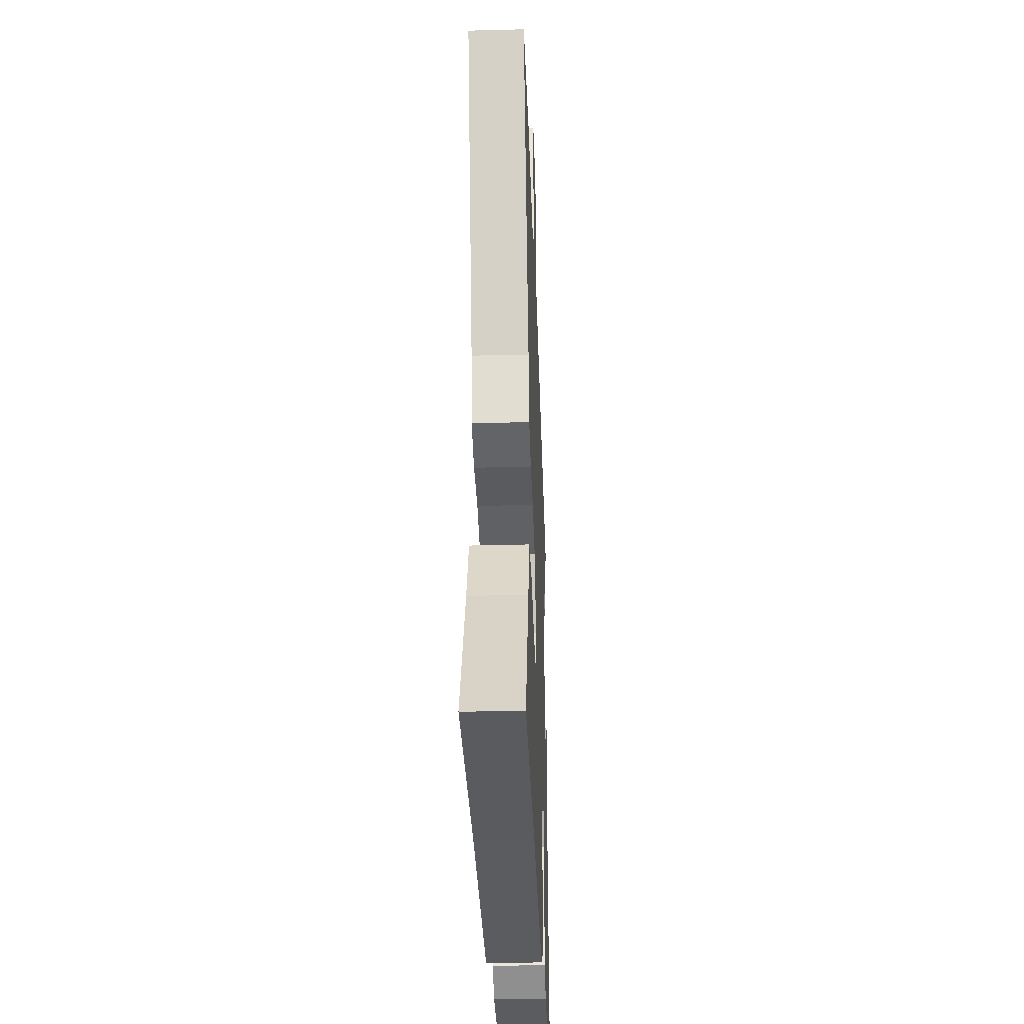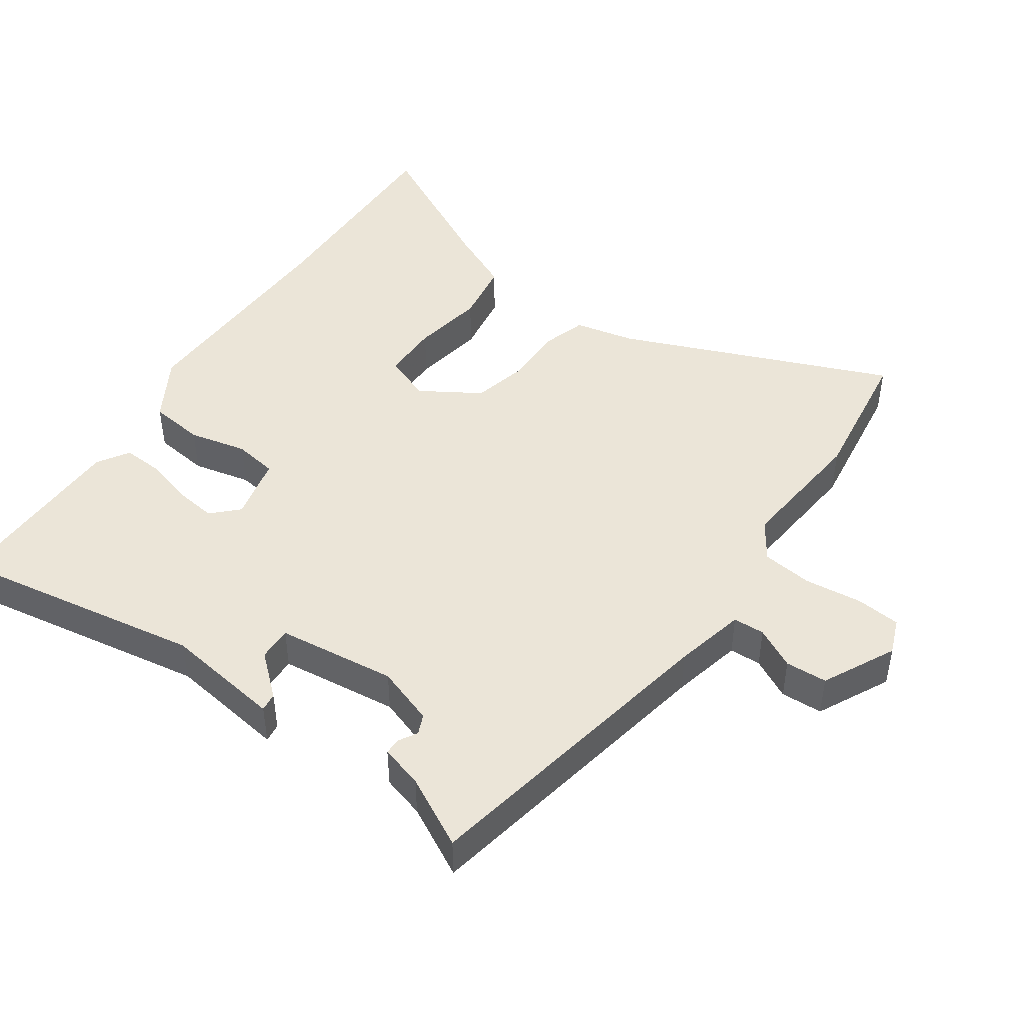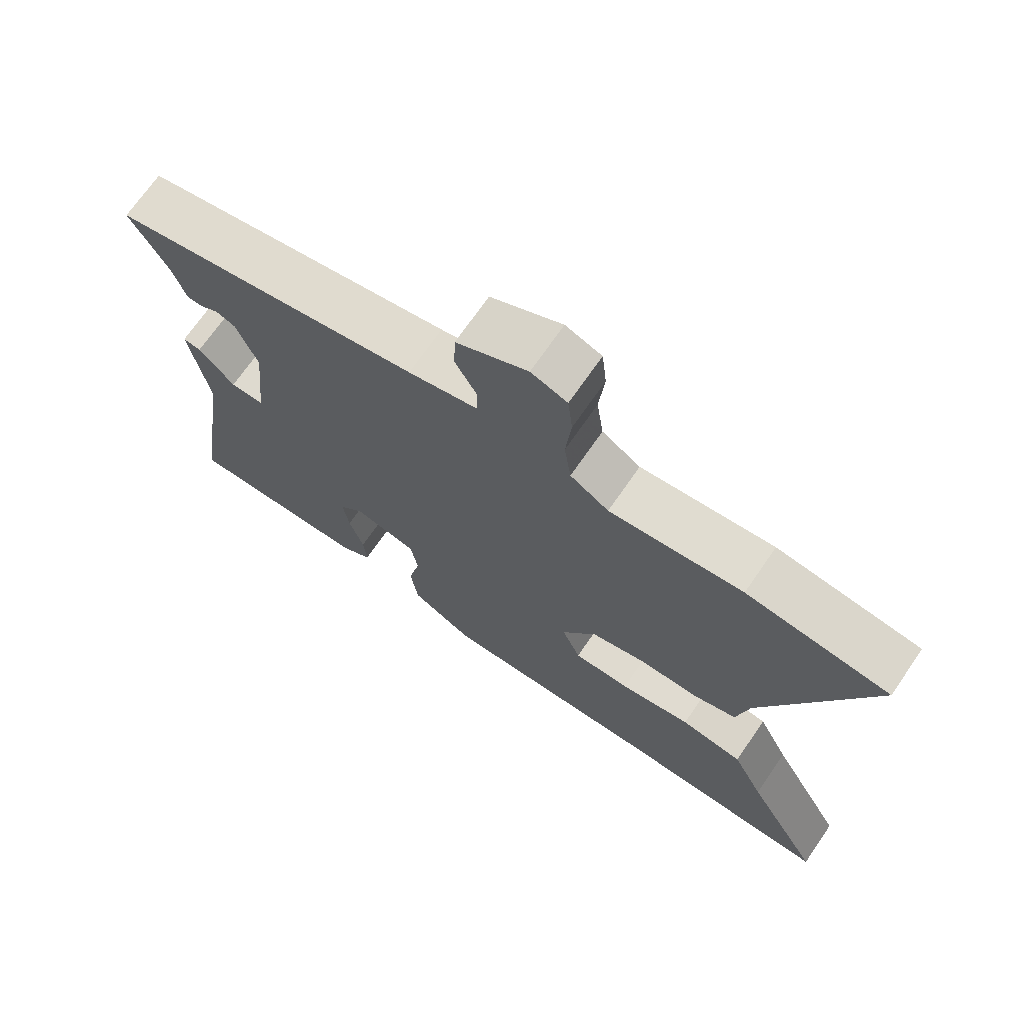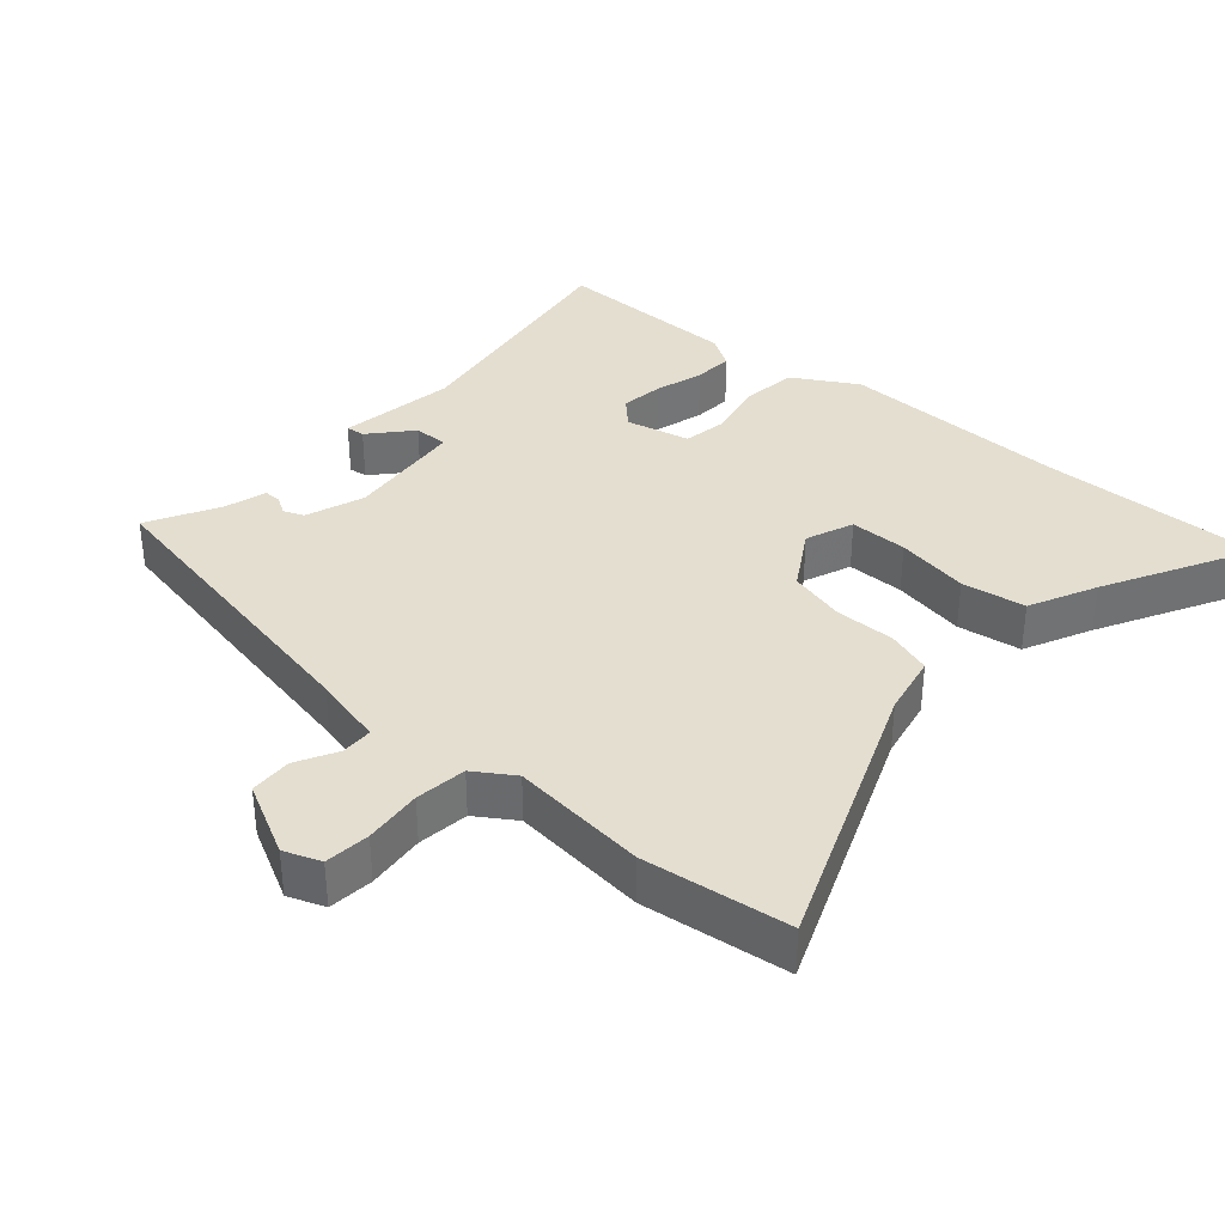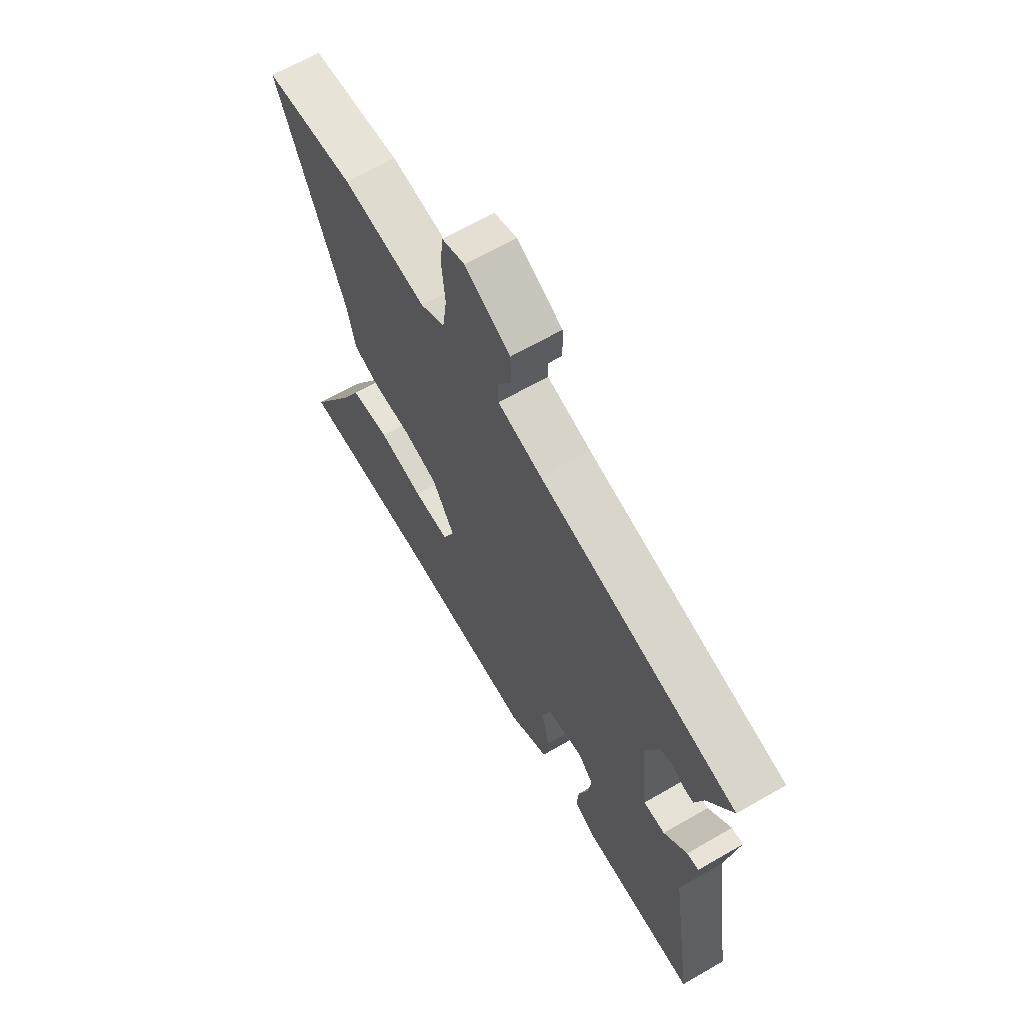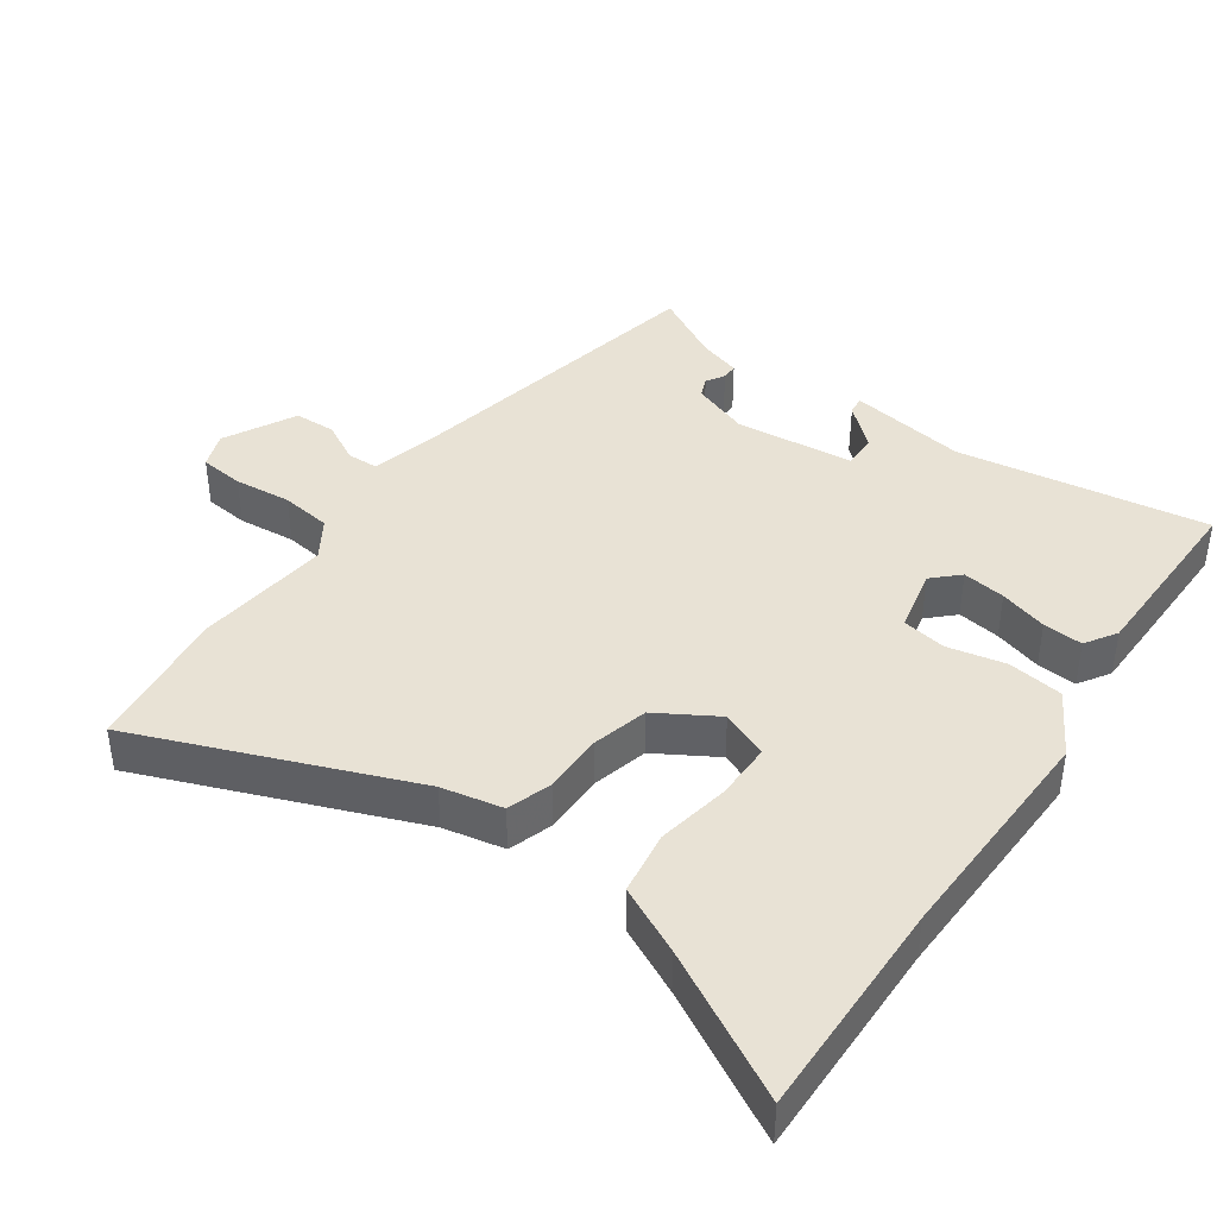
<metadata>
{"format":"obj","ext":"obj","renderer":"f3d","projection":"perspective","resolution":1024,"background":"white","views":[{"elev":-33.3,"azim":92.0,"up":"+Z"},{"elev":45.7,"azim":-55.9,"up":"+Y"},{"elev":70.6,"azim":34.6,"up":"+Z"},{"elev":35.9,"azim":41.0,"up":"+Y"},{"elev":65.7,"azim":-120.1,"up":"+Z"},{"elev":40.7,"azim":125.2,"up":"+Y"}]}
</metadata>
<code>
v 0.662 0.07 -0.503
v 0.342 0.07 -0.497
v 0.006 0.07 -0.506
v -0.087 0.07 -0.452
v -0.098 0.07 -0.371
v -0.08 0.07 -0.286
v -0.091 0.07 -0.222
v -0.185 0.07 -0.201
v -0.221 0.07 -0.238
v -0.212 0.07 -0.301
v -0.191 0.07 -0.371
v -0.187 0.07 -0.429
v -0.233 0.07 -0.458
v -0.506 0.07 -0.462
v -0.45 0.07 -0.096
v -0.477 0.07 0.076
v -0.45 0.07 0.073
v -0.397 0.07 0.014
v -0.347 0.07 0.013
v -0.329 0.07 0.187
v -0.36 0.07 0.272
v -0.389 0.07 0.284
v -0.416 0.07 0.268
v -0.44 0.07 0.268
v -0.459 0.07 0.33
v -0.515 0.07 0.432
v -0.057 0.07 0.522
v 0.046 0.07 0.547
v 0.047 0.07 0.593
v 0.015 0.07 0.652
v 0.017 0.07 0.713
v 0.122 0.07 0.767
v 0.175 0.07 0.747
v 0.182 0.07 0.682
v 0.174 0.07 0.598
v 0.184 0.07 0.524
v 0.241 0.07 0.487
v 0.438 0.07 0.508
v 0.65 0.07 0.481
v 0.494 0.07 0.085
v 0.476 0.07 -0.004
v 0.411 0.07 -0.025
v 0.324 0.07 -0.024
v 0.242 0.07 -0.045
v 0.19 0.07 -0.132
v 0.218 0.07 -0.201
v 0.302 0.07 -0.201
v 0.408 0.07 -0.182
v 0.501 0.07 -0.196
v 0.548 0.07 -0.293
v 0.662 0 -0.503
v 0.342 0 -0.497
v 0.006 0 -0.506
v -0.087 0 -0.452
v -0.098 0 -0.371
v -0.08 0 -0.286
v -0.091 0 -0.222
v -0.185 0 -0.201
v -0.221 0 -0.238
v -0.212 0 -0.301
v -0.191 0 -0.371
v -0.187 0 -0.429
v -0.233 0 -0.458
v -0.506 0 -0.462
v -0.45 0 -0.096
v -0.477 0 0.076
v -0.45 0 0.073
v -0.397 0 0.014
v -0.347 0 0.013
v -0.329 0 0.187
v -0.36 0 0.272
v -0.389 0 0.284
v -0.416 0 0.268
v -0.44 0 0.268
v -0.459 0 0.33
v -0.515 0 0.432
v -0.057 0 0.522
v 0.046 0 0.547
v 0.047 0 0.593
v 0.015 0 0.652
v 0.017 0 0.713
v 0.122 0 0.767
v 0.175 0 0.747
v 0.182 0 0.682
v 0.174 0 0.598
v 0.184 0 0.524
v 0.241 0 0.487
v 0.438 0 0.508
v 0.65 0 0.481
v 0.494 0 0.085
v 0.476 0 -0.004
v 0.411 0 -0.025
v 0.324 0 -0.024
v 0.242 0 -0.045
v 0.19 0 -0.132
v 0.218 0 -0.201
v 0.302 0 -0.201
v 0.408 0 -0.182
v 0.501 0 -0.196
v 0.548 0 -0.293
f 47 48 49 50
f 50 1 2
f 47 50 2
f 46 47 2
f 40 41 42 43
f 40 43 44
f 39 40 44
f 38 39 44
f 37 38 44
f 36 37 44 45
f 33 34 35
f 32 33 35
f 31 32 35
f 30 31 35
f 29 30 35
f 35 36 45
f 29 35 45
f 28 29 45
f 25 26 27
f 25 27 28
f 24 25 28
f 23 24 28
f 22 23 28
f 21 22 28
f 20 21 28 45
f 15 16 17 18
f 15 18 19
f 14 15 19
f 13 14 19
f 12 13 19
f 11 12 19
f 10 11 19
f 9 10 19 20
f 4 5 6
f 3 4 6
f 2 3 6
f 46 2 6
f 46 6 7
f 45 46 7 8
f 20 45 8
f 8 9 20
f 100 99 98 97
f 52 51 100
f 52 100 97
f 52 97 96
f 93 92 91 90
f 94 93 90
f 94 90 89
f 94 89 88
f 94 88 87
f 95 94 87 86
f 85 84 83
f 85 83 82
f 85 82 81
f 85 81 80
f 85 80 79
f 95 86 85
f 95 85 79
f 95 79 78
f 77 76 75
f 78 77 75
f 78 75 74
f 78 74 73
f 78 73 72
f 78 72 71
f 95 78 71 70
f 68 67 66 65
f 69 68 65
f 69 65 64
f 69 64 63
f 69 63 62
f 69 62 61
f 69 61 60
f 70 69 60 59
f 56 55 54
f 56 54 53
f 56 53 52
f 56 52 96
f 57 56 96
f 58 57 96 95
f 58 95 70
f 70 59 58
f 1 51 52 2
f 2 52 53 3
f 3 53 54 4
f 4 54 55 5
f 5 55 56 6
f 6 56 57 7
f 7 57 58 8
f 8 58 59 9
f 9 59 60 10
f 10 60 61 11
f 11 61 62 12
f 12 62 63 13
f 13 63 64 14
f 14 64 65 15
f 15 65 66 16
f 16 66 67 17
f 17 67 68 18
f 18 68 69 19
f 19 69 70 20
f 20 70 71 21
f 21 71 72 22
f 22 72 73 23
f 23 73 74 24
f 24 74 75 25
f 25 75 76 26
f 26 76 77 27
f 27 77 78 28
f 28 78 79 29
f 29 79 80 30
f 30 80 81 31
f 31 81 82 32
f 32 82 83 33
f 33 83 84 34
f 34 84 85 35
f 35 85 86 36
f 36 86 87 37
f 37 87 88 38
f 38 88 89 39
f 39 89 90 40
f 40 90 91 41
f 41 91 92 42
f 42 92 93 43
f 43 93 94 44
f 44 94 95 45
f 45 95 96 46
f 46 96 97 47
f 47 97 98 48
f 48 98 99 49
f 49 99 100 50
f 50 100 51 1

</code>
